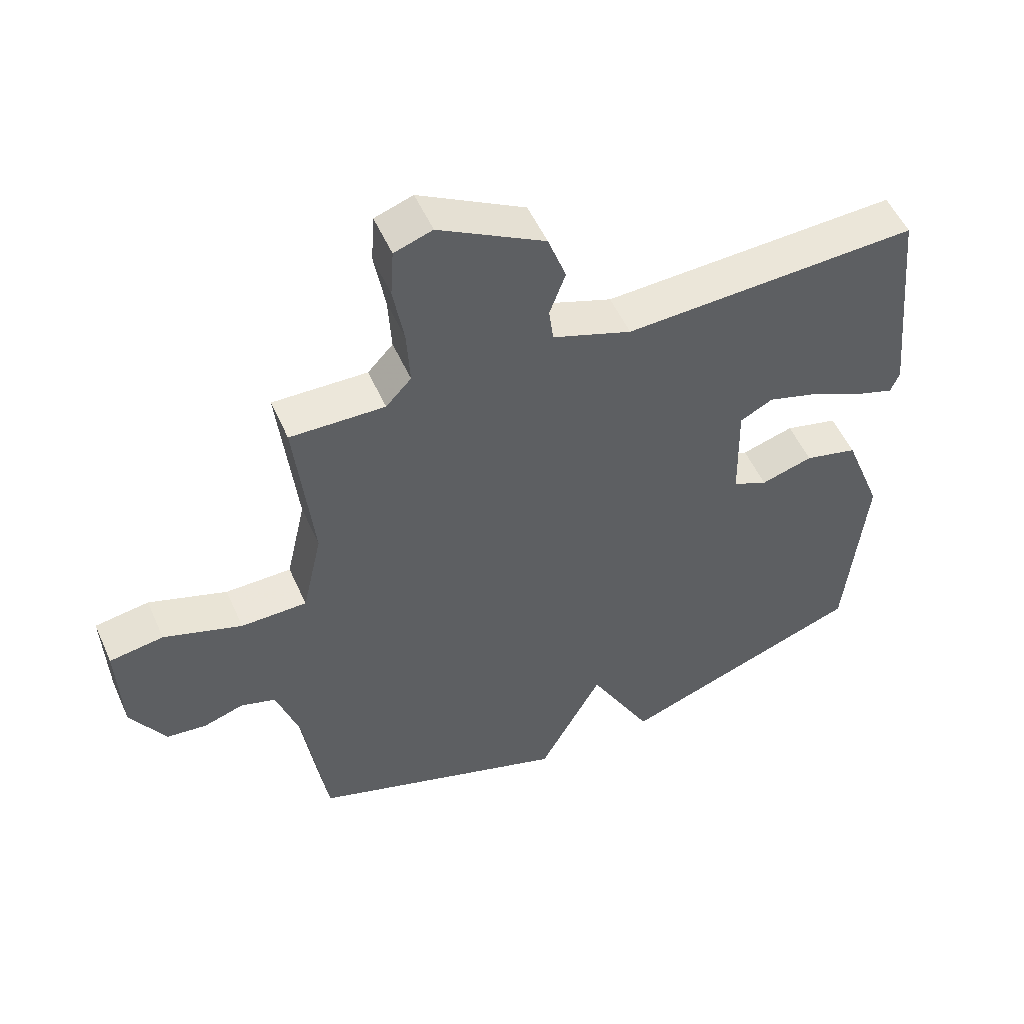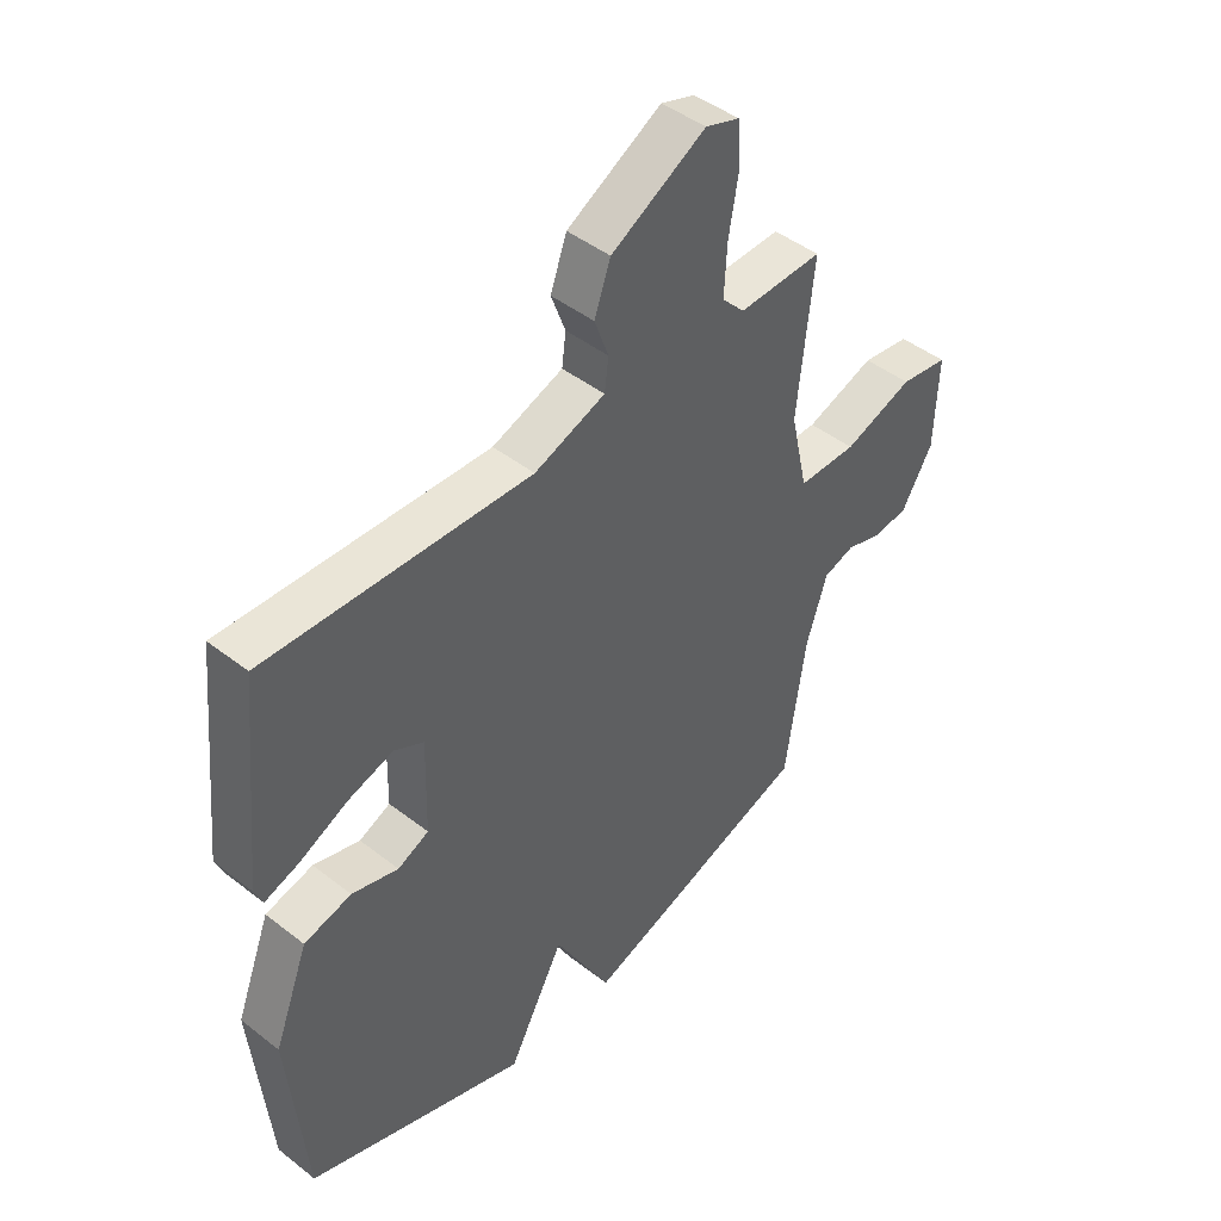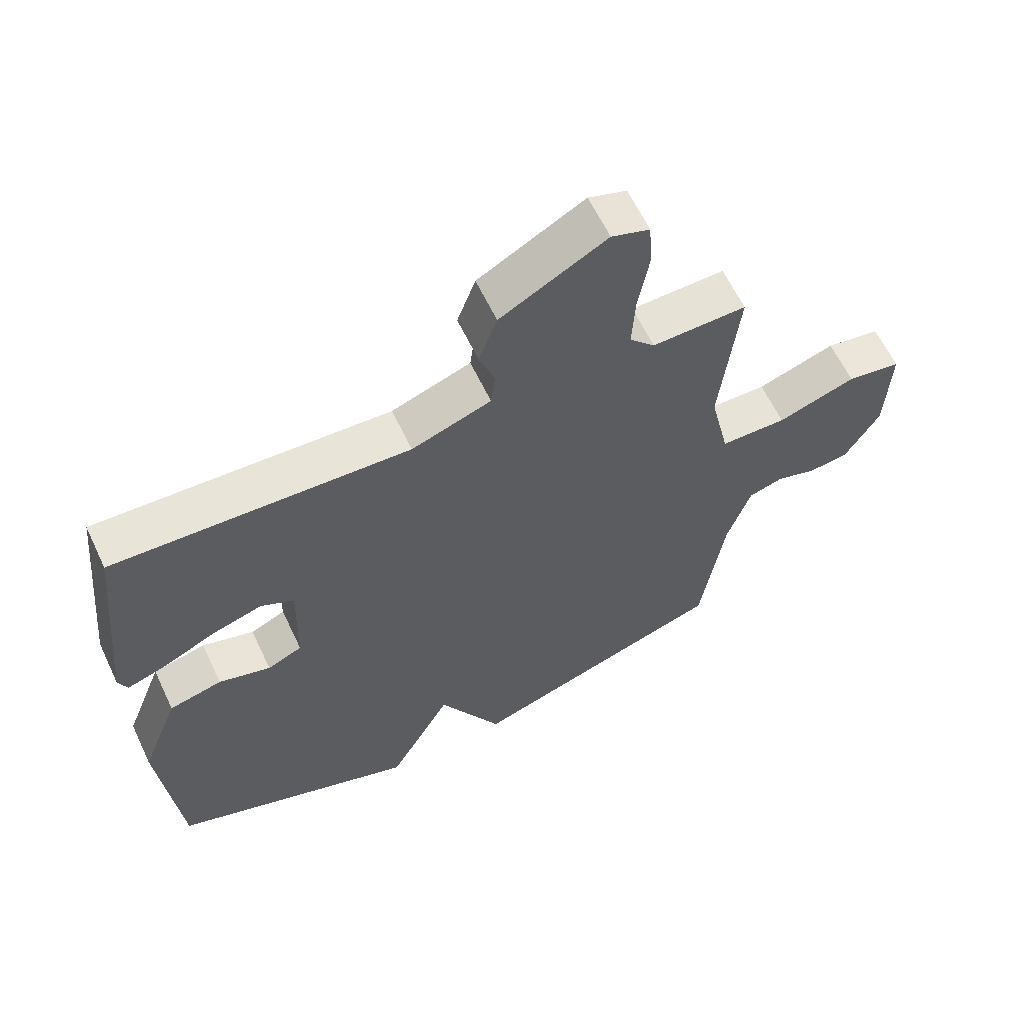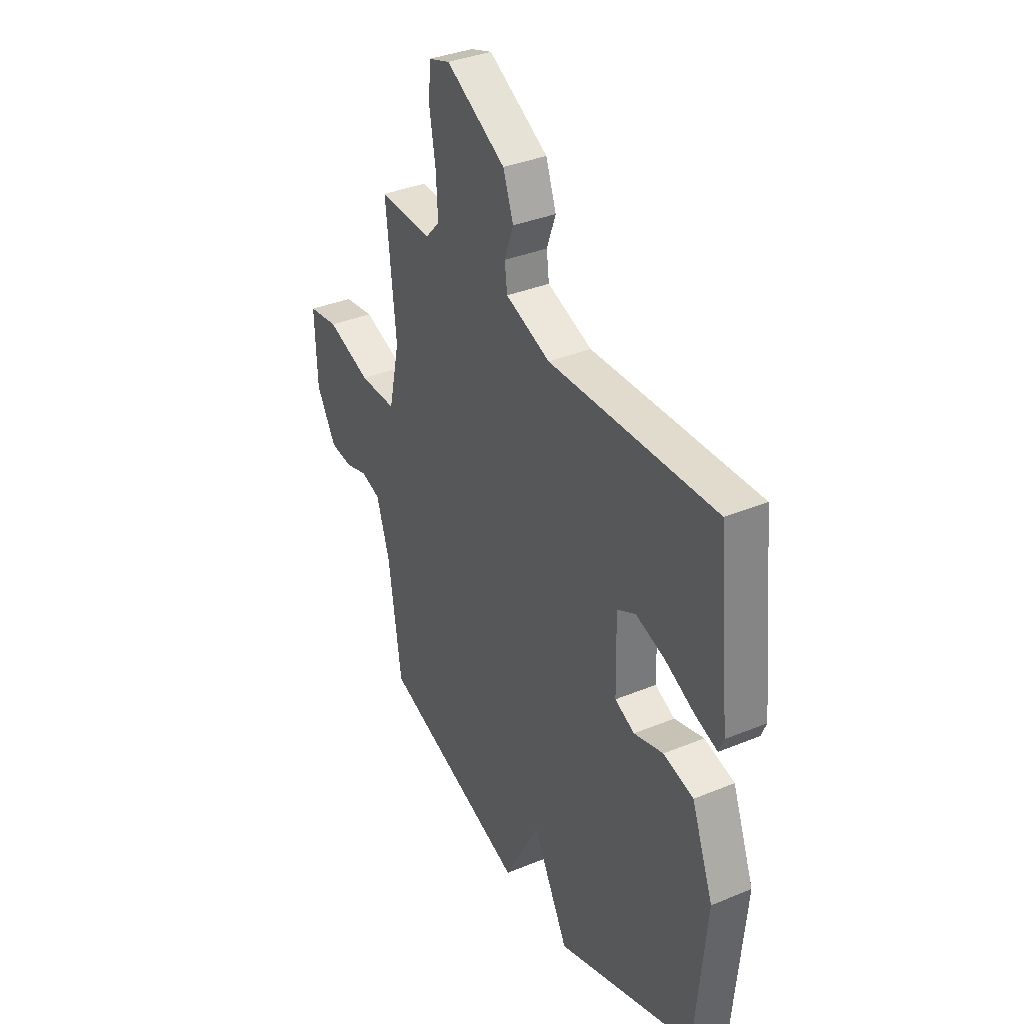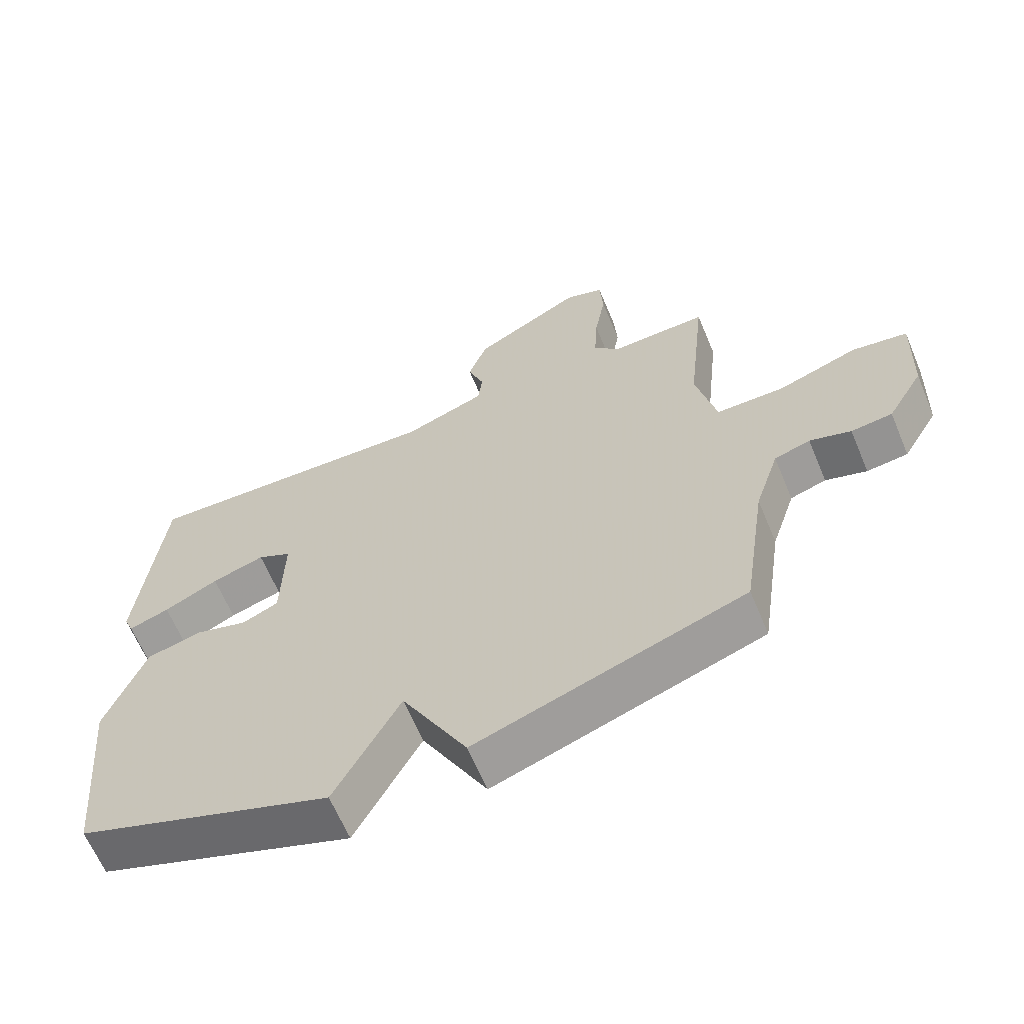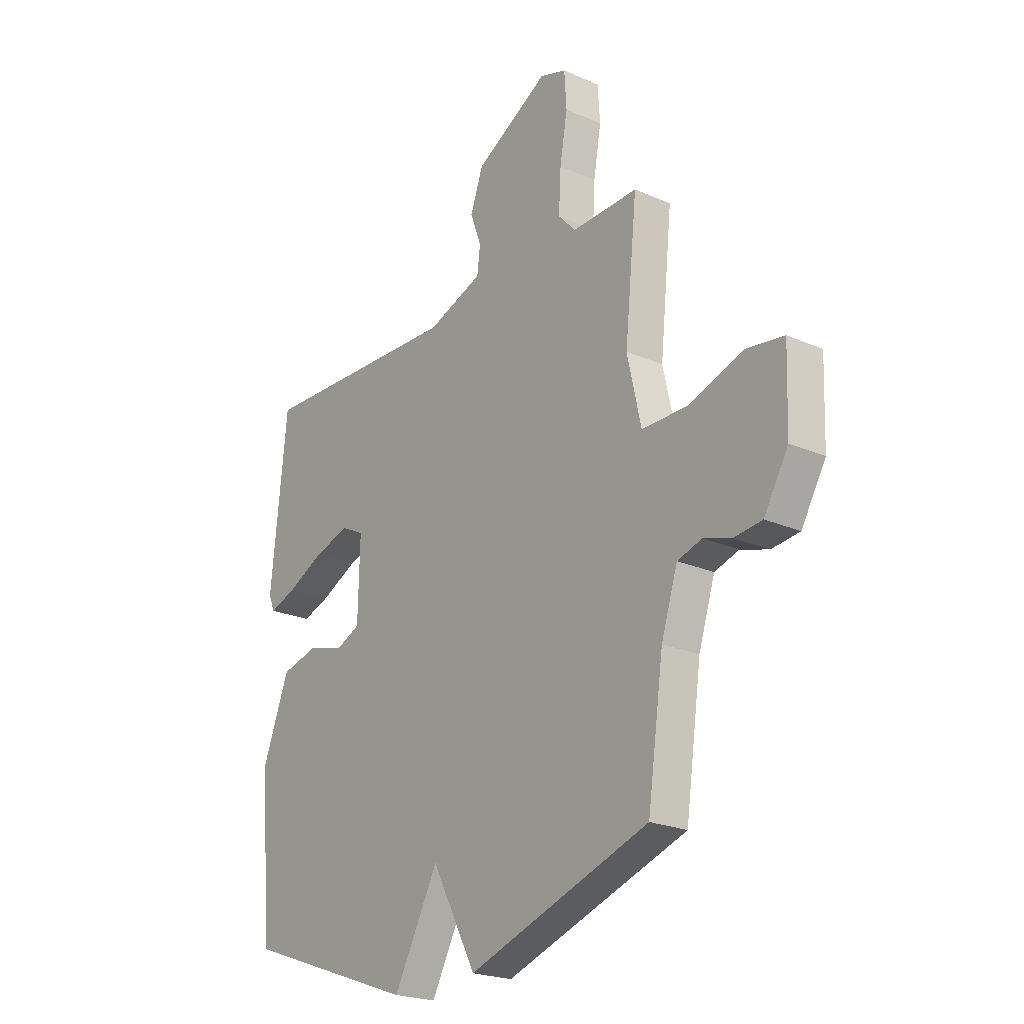
<metadata>
{"format":"obj","ext":"obj","renderer":"f3d","projection":"perspective","resolution":1024,"background":"white","views":[{"elev":52.9,"azim":-23.7,"up":"+Z"},{"elev":45.3,"azim":132.0,"up":"+Z"},{"elev":61.9,"azim":154.7,"up":"+Z"},{"elev":35.7,"azim":61.5,"up":"+Z"},{"elev":-63.9,"azim":-157.3,"up":"+Z"},{"elev":-22.7,"azim":-127.0,"up":"+Z"}]}
</metadata>
<code>
v 0.5 0.07 -0.5
v 0.11 0.07 -0.64
v 0.01 0.07 -0.453
v -0.09 0.07 -0.64
v -0.5 0.07 -0.5
v -0.536 0.07 -0.251
v -0.573 0.07 -0.137
v -0.628 0.07 -0.12
v -0.691 0.07 -0.14
v -0.754 0.07 -0.133
v -0.809 0.07 -0.04
v -0.815 0.07 0.122
v -0.73 0.07 0.135
v -0.607 0.07 0.093
v -0.503 0.07 0.094
v -0.472 0.07 0.233
v -0.5 0.07 0.5
v -0.351 0.07 0.496
v -0.311 0.07 0.539
v -0.316 0.07 0.628
v -0.333 0.07 0.727
v -0.328 0.07 0.804
v -0.268 0.07 0.824
v -0.101 0.07 0.731
v -0.072 0.07 0.651
v -0.097 0.07 0.582
v -0.09 0.07 0.526
v 0.035 0.07 0.481
v 0.5 0.07 0.5
v 0.536 0.07 0.147
v 0.522 0.07 0.113
v 0.46 0.07 0.134
v 0.377 0.07 0.174
v 0.296 0.07 0.199
v 0.244 0.07 0.172
v 0.248 0.07 0.005
v 0.303 0.07 -0.02
v 0.385 0.07 0.004
v 0.469 0.07 -0.017
v 0.53 0.07 -0.176
v 0.5 0 -0.5
v 0.11 0 -0.64
v 0.01 0 -0.453
v -0.09 0 -0.64
v -0.5 0 -0.5
v -0.536 0 -0.251
v -0.573 0 -0.137
v -0.628 0 -0.12
v -0.691 0 -0.14
v -0.754 0 -0.133
v -0.809 0 -0.04
v -0.815 0 0.122
v -0.73 0 0.135
v -0.607 0 0.093
v -0.503 0 0.094
v -0.472 0 0.233
v -0.5 0 0.5
v -0.351 0 0.496
v -0.311 0 0.539
v -0.316 0 0.628
v -0.333 0 0.727
v -0.328 0 0.804
v -0.268 0 0.824
v -0.101 0 0.731
v -0.072 0 0.651
v -0.097 0 0.582
v -0.09 0 0.526
v 0.035 0 0.481
v 0.5 0 0.5
v 0.536 0 0.147
v 0.522 0 0.113
v 0.46 0 0.134
v 0.377 0 0.174
v 0.296 0 0.199
v 0.244 0 0.172
v 0.248 0 0.005
v 0.303 0 -0.02
v 0.385 0 0.004
v 0.469 0 -0.017
v 0.53 0 -0.176
f 1 2 3
f 40 1 3
f 39 40 3
f 38 39 3
f 37 38 3
f 36 37 3
f 4 5 6
f 3 4 6
f 36 3 6
f 35 36 6
f 31 32 33
f 30 31 33
f 29 30 33
f 28 29 33
f 27 28 33 34
f 24 25 26
f 23 24 26
f 22 23 26
f 21 22 26
f 20 21 26
f 19 20 26 27
f 27 34 35
f 19 27 35
f 18 19 35
f 12 13 14
f 11 12 14
f 10 11 14
f 9 10 14
f 8 9 14
f 7 8 14 15
f 6 7 15
f 35 6 15 16
f 16 17 18 35
f 43 42 41
f 43 41 80
f 43 80 79
f 43 79 78
f 43 78 77
f 43 77 76
f 46 45 44
f 46 44 43
f 46 43 76
f 46 76 75
f 73 72 71
f 73 71 70
f 73 70 69
f 73 69 68
f 74 73 68 67
f 66 65 64
f 66 64 63
f 66 63 62
f 66 62 61
f 66 61 60
f 67 66 60 59
f 75 74 67
f 75 67 59
f 75 59 58
f 54 53 52
f 54 52 51
f 54 51 50
f 54 50 49
f 54 49 48
f 55 54 48 47
f 55 47 46
f 56 55 46 75
f 75 58 57 56
f 1 41 42 2
f 2 42 43 3
f 3 43 44 4
f 4 44 45 5
f 5 45 46 6
f 6 46 47 7
f 7 47 48 8
f 8 48 49 9
f 9 49 50 10
f 10 50 51 11
f 11 51 52 12
f 12 52 53 13
f 13 53 54 14
f 14 54 55 15
f 15 55 56 16
f 16 56 57 17
f 17 57 58 18
f 18 58 59 19
f 19 59 60 20
f 20 60 61 21
f 21 61 62 22
f 22 62 63 23
f 23 63 64 24
f 24 64 65 25
f 25 65 66 26
f 26 66 67 27
f 27 67 68 28
f 28 68 69 29
f 29 69 70 30
f 30 70 71 31
f 31 71 72 32
f 32 72 73 33
f 33 73 74 34
f 34 74 75 35
f 35 75 76 36
f 36 76 77 37
f 37 77 78 38
f 38 78 79 39
f 39 79 80 40
f 40 80 41 1

</code>
